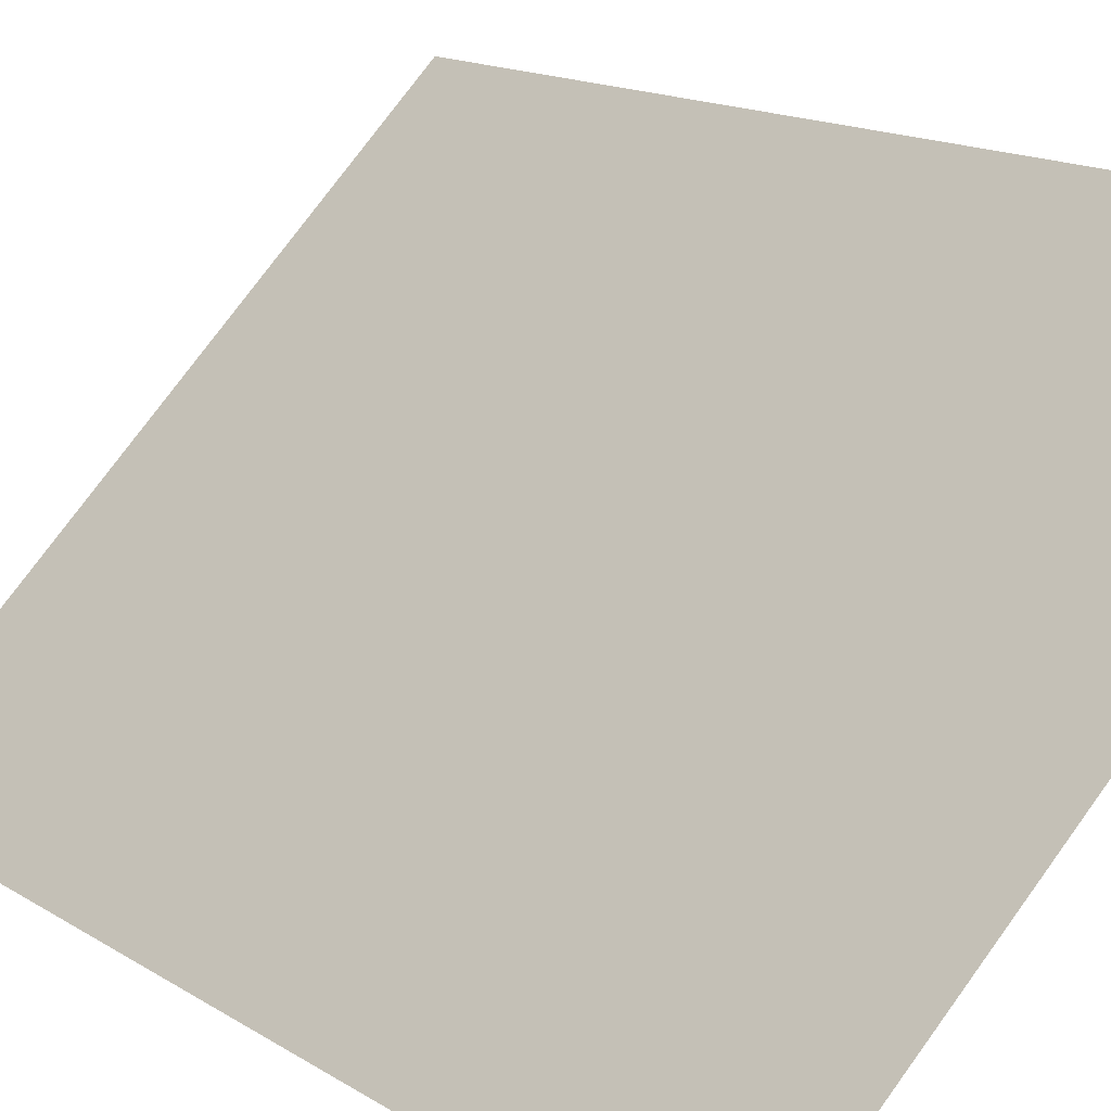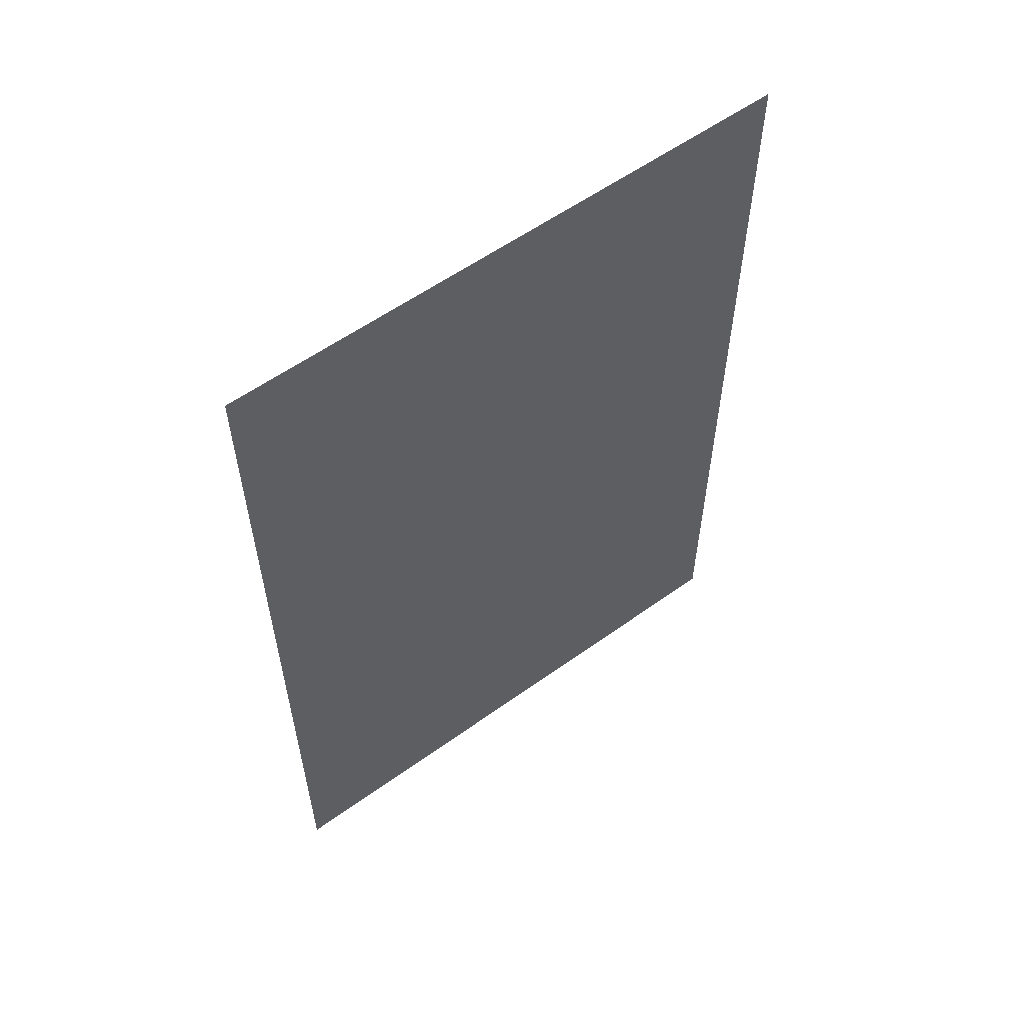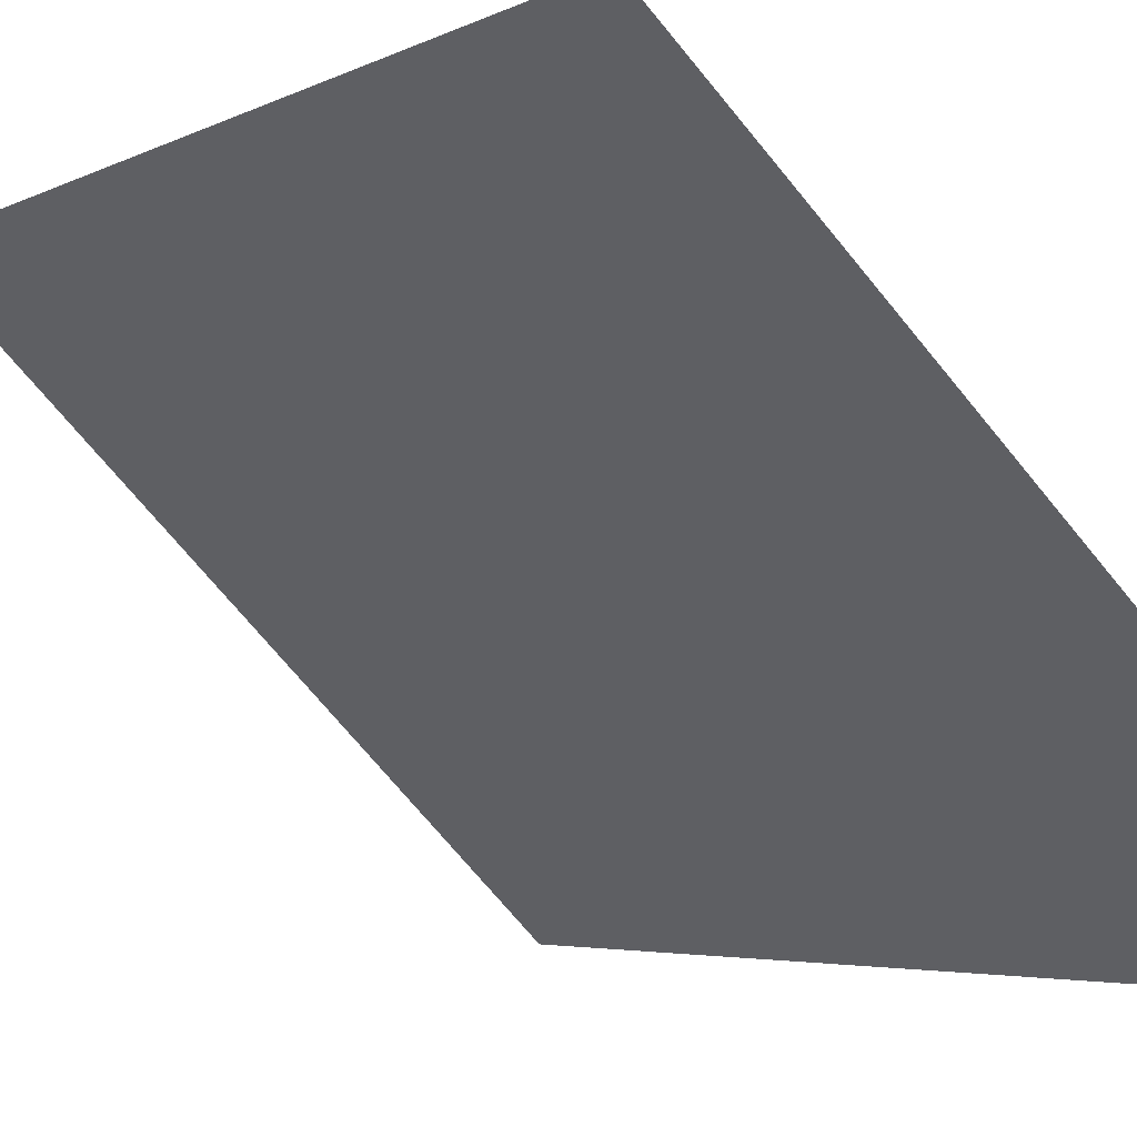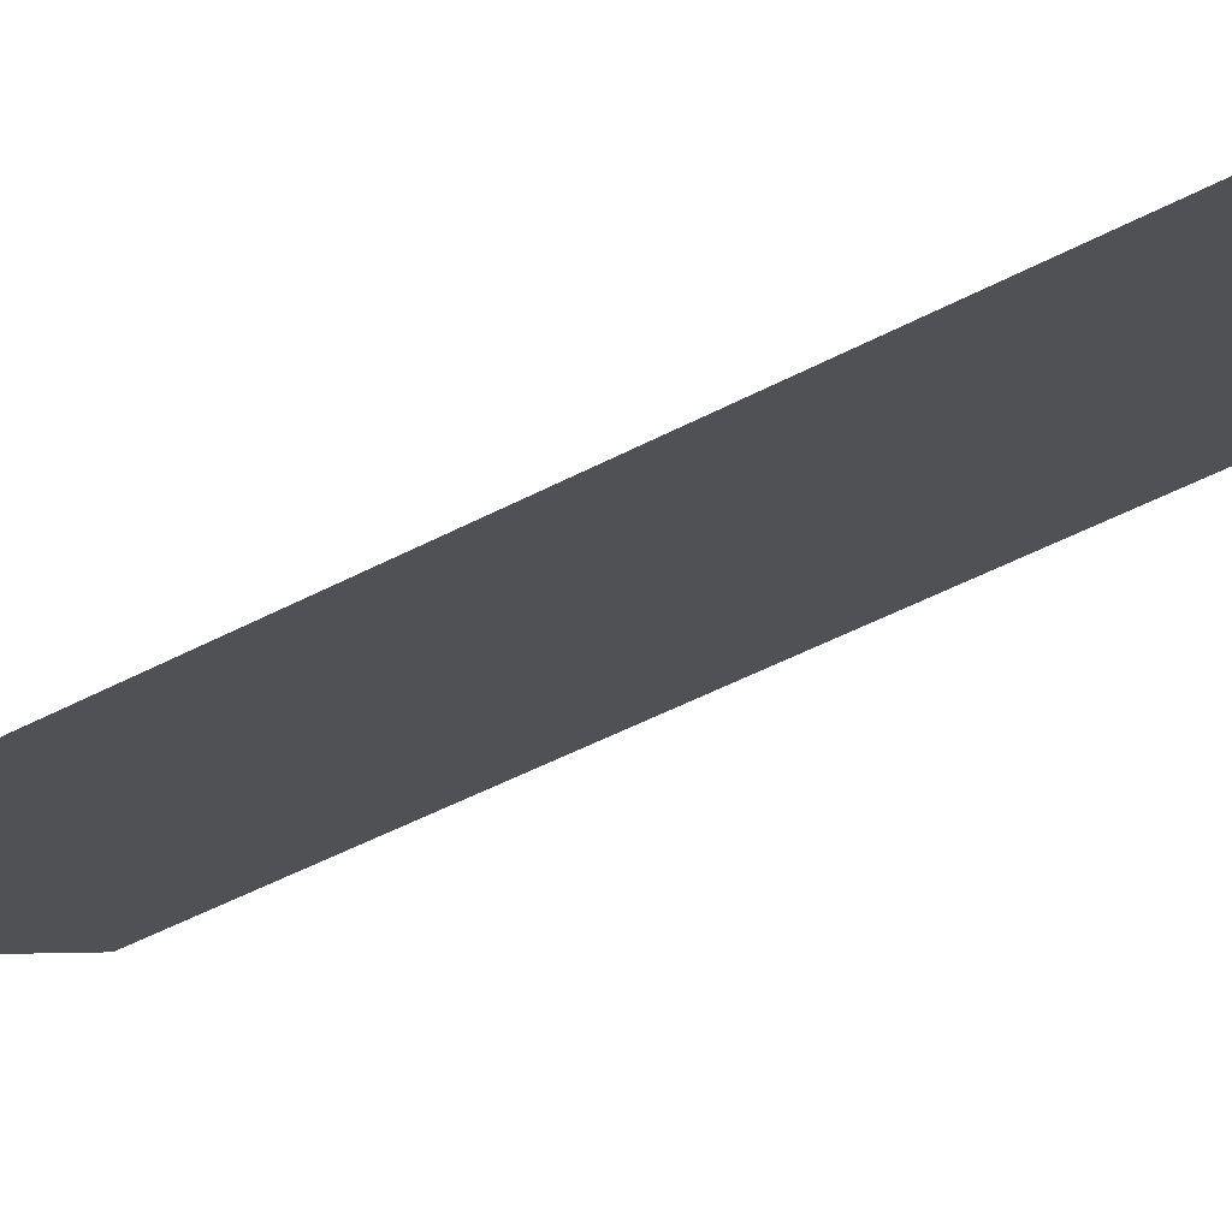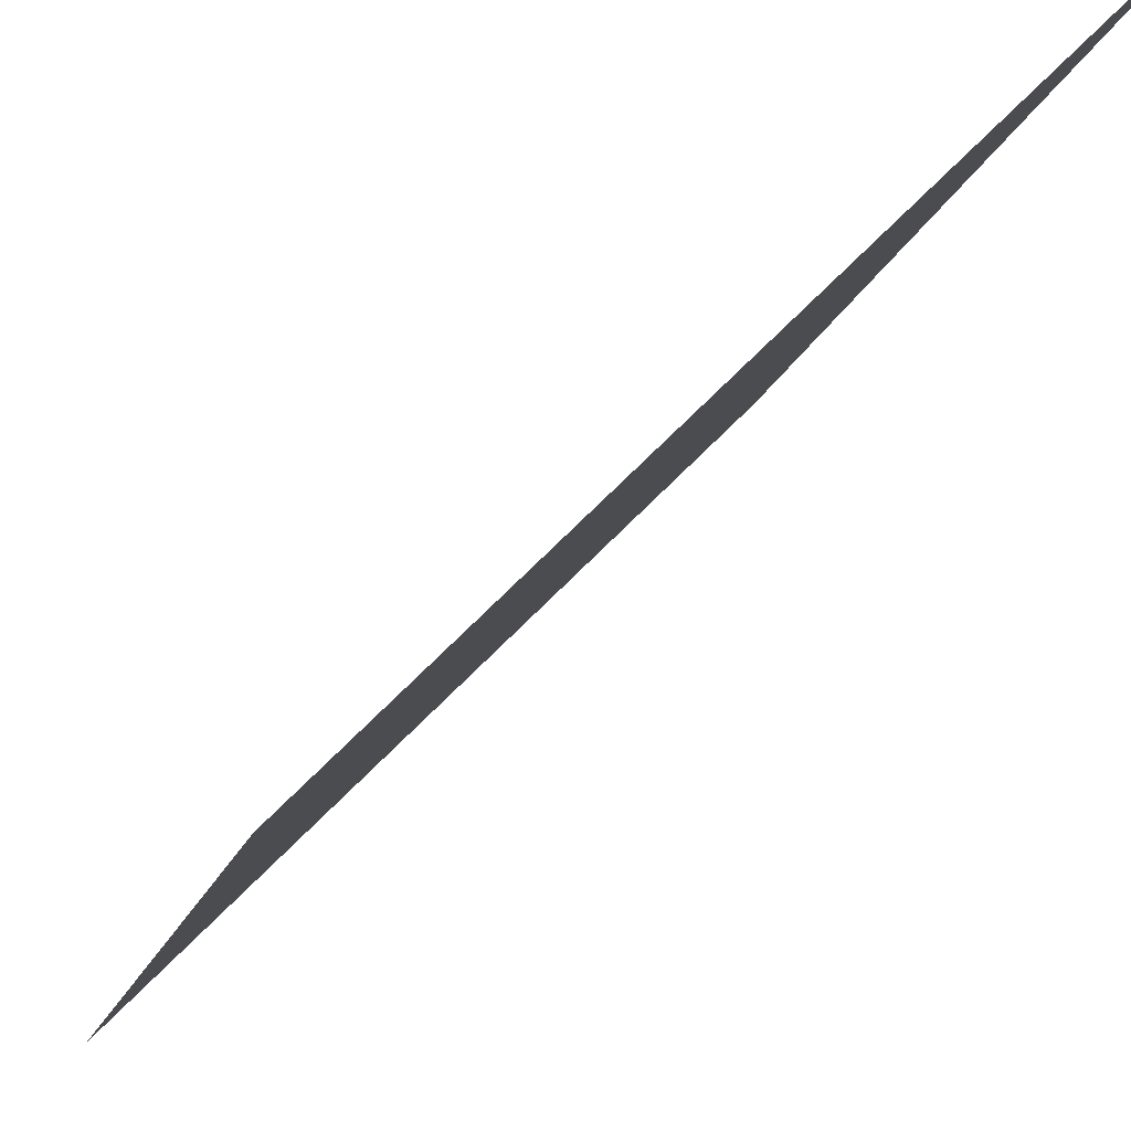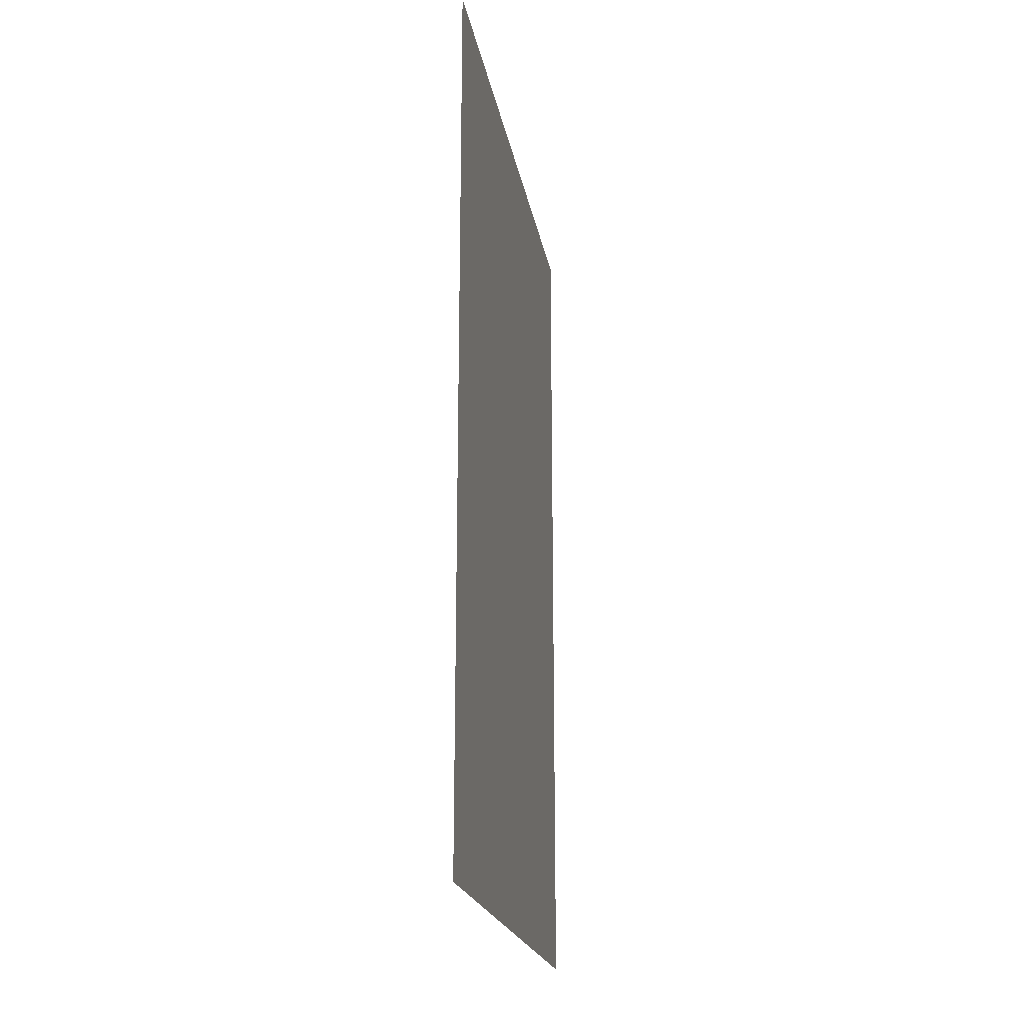
<metadata>
{"format":"obj","ext":"obj","renderer":"f3d","projection":"perspective","resolution":1024,"background":"white","views":[{"elev":13.5,"azim":145.8,"up":"+Y"},{"elev":57.7,"azim":98.3,"up":"+Z"},{"elev":-3.4,"azim":-27.4,"up":"+Y"},{"elev":-52.8,"azim":119.1,"up":"+Y"},{"elev":-12.2,"azim":169.1,"up":"+Y"},{"elev":-20.5,"azim":54.7,"up":"+Z"}]}
</metadata>
<code>
v 3.332 9.757 3
v 3.332 9.757 0
v 4.747 8.342 3
v 4.747 8.342 0
f 4 2 1 3

</code>
